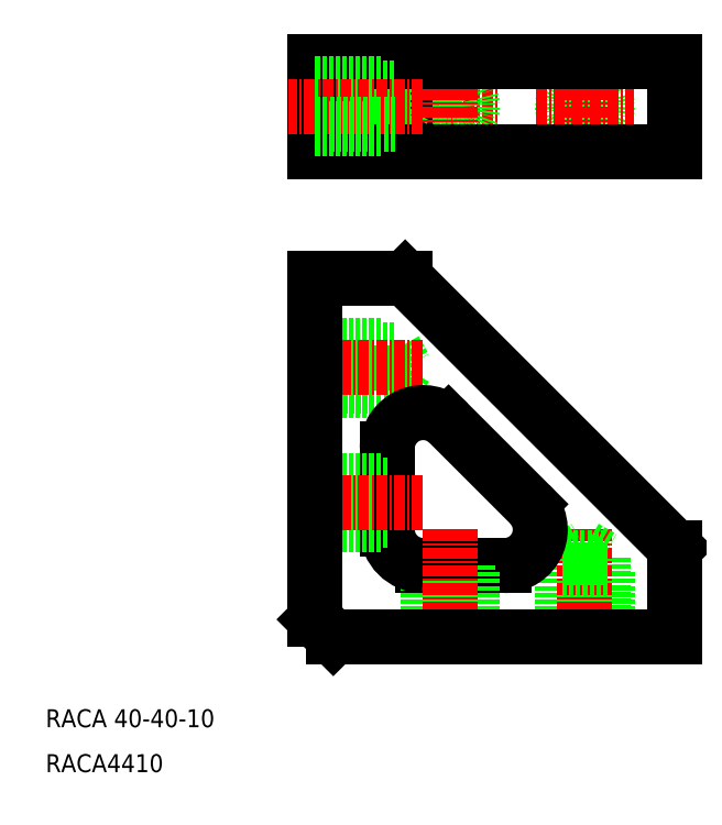
<metadata>
{"format":"dxf","ext":"dxf","renderer":"ezdxf+matplotlib","layout":"modelspace","background":"white","min_lineweight":24,"dpi":150}
</metadata>
<code>
0
SECTION
2
ENTITIES
0
INSERT
8
0
2
*U2
10
0
20
0
30
0
0
LINE
8
0
10
8349
20
634.4
30
0
11
8349
21
624.4
31
0
0
LINE
8
CENTER
10
8320
20
629.4
30
0
11
8330
21
629.4
31
0
0
CIRCLE
8
0
10
8324
20
629.4
30
0
40
2
0
CIRCLE
8
0
10
8324
20
629.4
30
0
40
2.5
0
LINE
8
0
10
8317
20
602.8
30
0
11
8317
21
597.8
31
0
0
LINE
8
0
10
8319
20
600.3
30
0
11
8318
21
598.3
31
0
0
LINE
8
0
10
8318
20
602.3
30
0
11
8318
21
598.3
31
0
0
LINE
8
0
10
8318
20
602.3
30
0
11
8319
21
600.3
31
0
0
LINE
8
0
10
8319
20
634.4
30
0
11
8319
21
624.4
31
0
0
LINE
8
0
10
8319
20
629.4
30
0
11
8318
21
627.4
31
0
0
LINE
8
0
10
8318
20
631.4
30
0
11
8318
21
627.4
31
0
0
LINE
8
0
10
8317
20
631.9
30
0
11
8317
21
626.9
31
0
0
LINE
8
0
10
8318
20
631.4
30
0
11
8319
21
629.4
31
0
0
CIRCLE
8
0
10
8339
20
629.4
30
0
40
2
0
CIRCLE
8
0
10
8339
20
629.4
30
0
40
2.5
0
LINE
8
CENTER
10
8324
20
635.4
30
0
11
8324
21
623.4
31
0
0
LINE
8
CENTER
10
8339
20
635.4
30
0
11
8339
21
623.4
31
0
0
LINE
8
CENTER
10
8334
20
629.4
30
0
11
8345
21
629.4
31
0
0
LINE
8
0
10
8309
20
634.4
30
0
11
8309
21
624.4
31
0
0
LINE
8
0
10
8349
20
624.4
30
0
11
8309
21
624.4
31
0
0
LINE
8
0
10
8309
20
634.4
30
0
11
8349
21
634.4
31
0
0
LINE
8
0
10
8309
20
597.8
30
0
11
8317
21
597.8
31
0
0
LINE
8
0
10
8309
20
602.8
30
0
11
8317
21
602.8
31
0
0
LINE
8
0
10
8309
20
602.3
30
0
11
8318
21
602.3
31
0
0
LINE
8
0
10
8318
20
598.3
30
0
11
8309
21
598.3
31
0
0
LINE
8
0
10
8309
20
631.4
30
0
11
8318
21
631.4
31
0
0
LINE
8
0
10
8309
20
631.9
30
0
11
8317
21
631.9
31
0
0
LINE
8
CENTER
10
8321
20
629.4
30
0
11
8306
21
629.4
31
0
0
LINE
8
0
10
8318
20
627.4
30
0
11
8309
21
627.4
31
0
0
LINE
8
0
10
8309
20
626.9
30
0
11
8317
21
626.9
31
0
0
LINE
8
CENTER
10
8321
20
600.3
30
0
11
8306
21
600.3
31
0
0
LINE
8
0
10
8309
20
610.3
30
0
11
8319
21
610.3
31
0
0
LINE
8
0
10
8349
20
570.3
30
0
11
8349
21
580.3
31
0
0
LINE
8
0
10
8322
20
577.8
30
0
11
8327
21
577.8
31
0
0
LINE
8
0
10
8321
20
578.3
30
0
11
8330
21
578.3
31
0
0
ARC
8
0
10
8321
20
591.3
30
0
40
4
50
45
51
180
0
LINE
8
0
10
8322
20
570.3
30
0
11
8322
21
578.3
31
0
0
LINE
8
0
10
8322
20
570.3
30
0
11
8322
21
577.8
31
0
0
LINE
8
0
10
8317
20
587.8
30
0
11
8317
21
582.8
31
0
0
LINE
8
0
10
8317
20
591.3
30
0
11
8317
21
582.3
31
0
0
ARC
8
0
10
8321
20
582.3
30
0
40
4
50
180
51
270
0
LINE
8
0
10
8326
20
578.3
30
0
11
8326
21
570.3
31
0
0
LINE
8
0
10
8327
20
570.3
30
0
11
8327
21
577.8
31
0
0
LINE
8
0
10
8341
20
579.1
30
0
11
8341
21
570.3
31
0
0
LINE
8
0
10
8337
20
570.3
30
0
11
8337
21
579.1
31
0
0
LINE
8
0
10
8337
20
570.3
30
0
11
8337
21
577.8
31
0
0
LINE
8
0
10
8342
20
570.3
30
0
11
8342
21
577.8
31
0
0
LINE
8
CENTER
10
8339
20
582.3
30
0
11
8339
21
567.3
31
0
0
LINE
8
CENTER
10
8324
20
582.3
30
0
11
8324
21
567.3
31
0
0
LINE
8
0
10
8337
20
579.1
30
0
11
8339
21
580.3
31
0
0
LINE
8
0
10
8337
20
579.1
30
0
11
8341
21
579.1
31
0
0
LINE
8
0
10
8337
20
577.8
30
0
11
8342
21
577.8
31
0
0
LINE
8
0
10
8339
20
580.3
30
0
11
8341
21
579.1
31
0
0
LINE
8
0
10
8324
20
594.2
30
0
11
8333
21
585.1
31
0
0
ARC
8
0
10
8330
20
582.3
30
0
40
4
50
270
51
45
0
LINE
8
0
10
8309
20
572.3
30
0
11
8311
21
570.3
31
0
0
TEXT
8
0
10
8279
20
560.3
30
0
40
2
1
RACA 40-40-10
0
TEXT
8
0
10
8279
20
555.3
30
0
40
2
1
RACA4410
0
LINE
8
0
10
8311
20
570.3
30
0
11
8349
21
570.3
31
0
0
LINE
8
0
10
8309
20
582.8
30
0
11
8317
21
582.8
31
0
0
LINE
8
0
10
8309
20
587.8
30
0
11
8317
21
587.8
31
0
0
LINE
8
0
10
8309
20
587.3
30
0
11
8317
21
587.3
31
0
0
LINE
8
0
10
8317
20
583.3
30
0
11
8309
21
583.3
31
0
0
LINE
8
CENTER
10
8321
20
585.3
30
0
11
8306
21
585.3
31
0
0
LINE
8
0
10
8319
20
610.3
30
0
11
8349
21
580.3
31
0
0
LINE
8
0
10
8309
20
610.3
30
0
11
8309
21
572.3
31
0
0
ENDSEC
0
EOF

</code>
